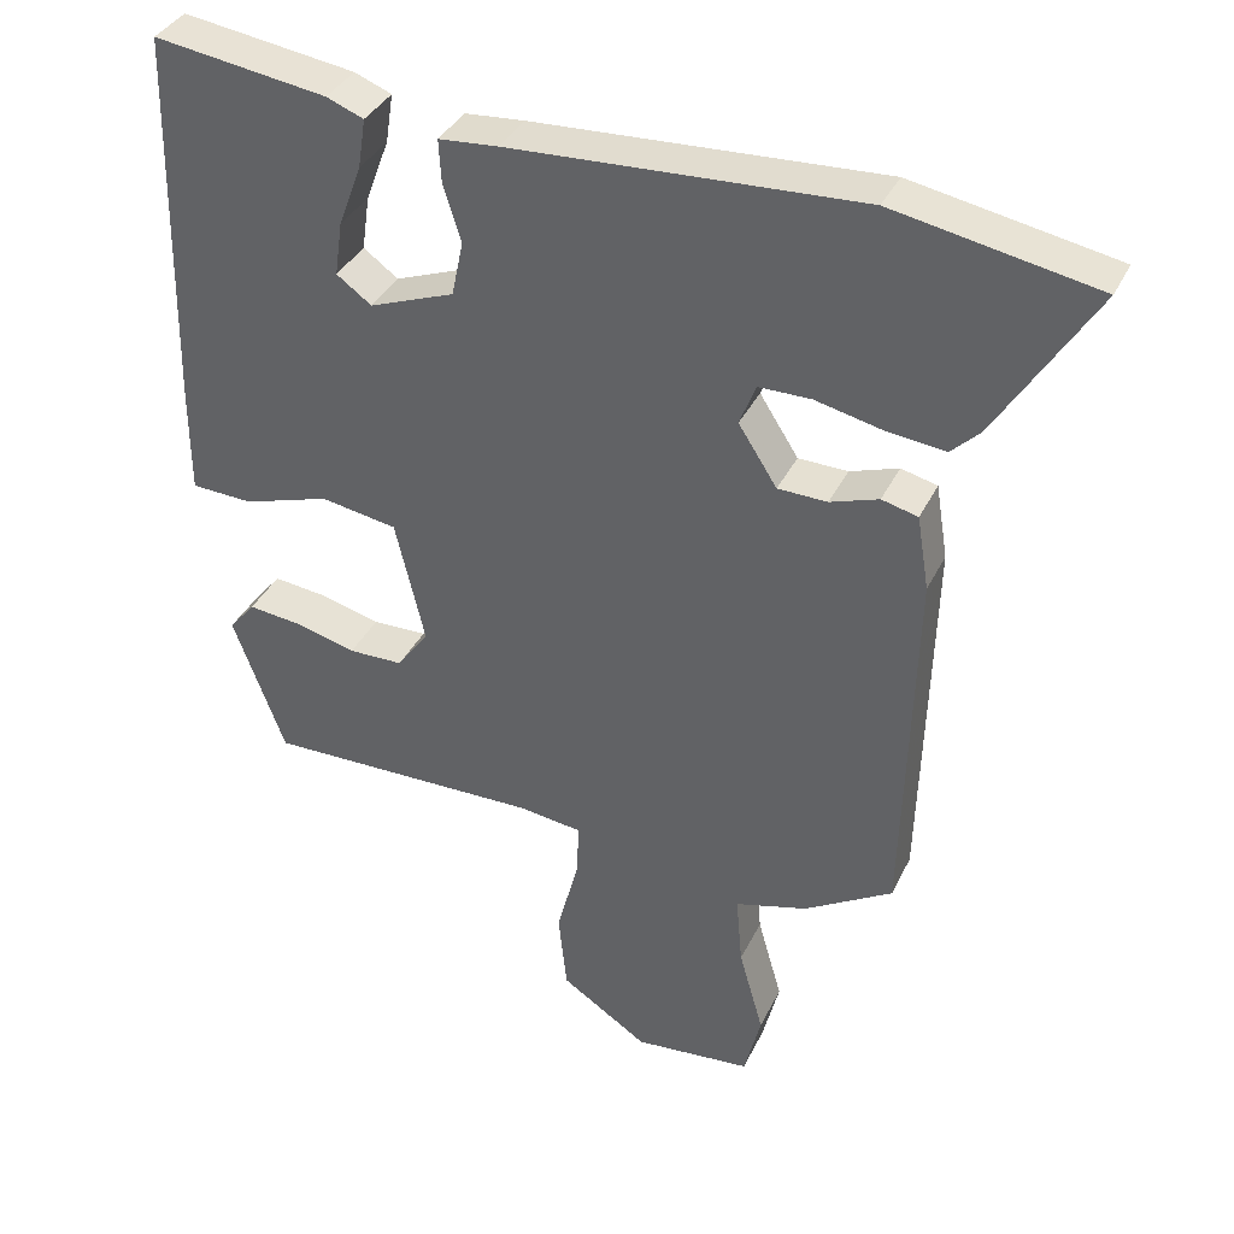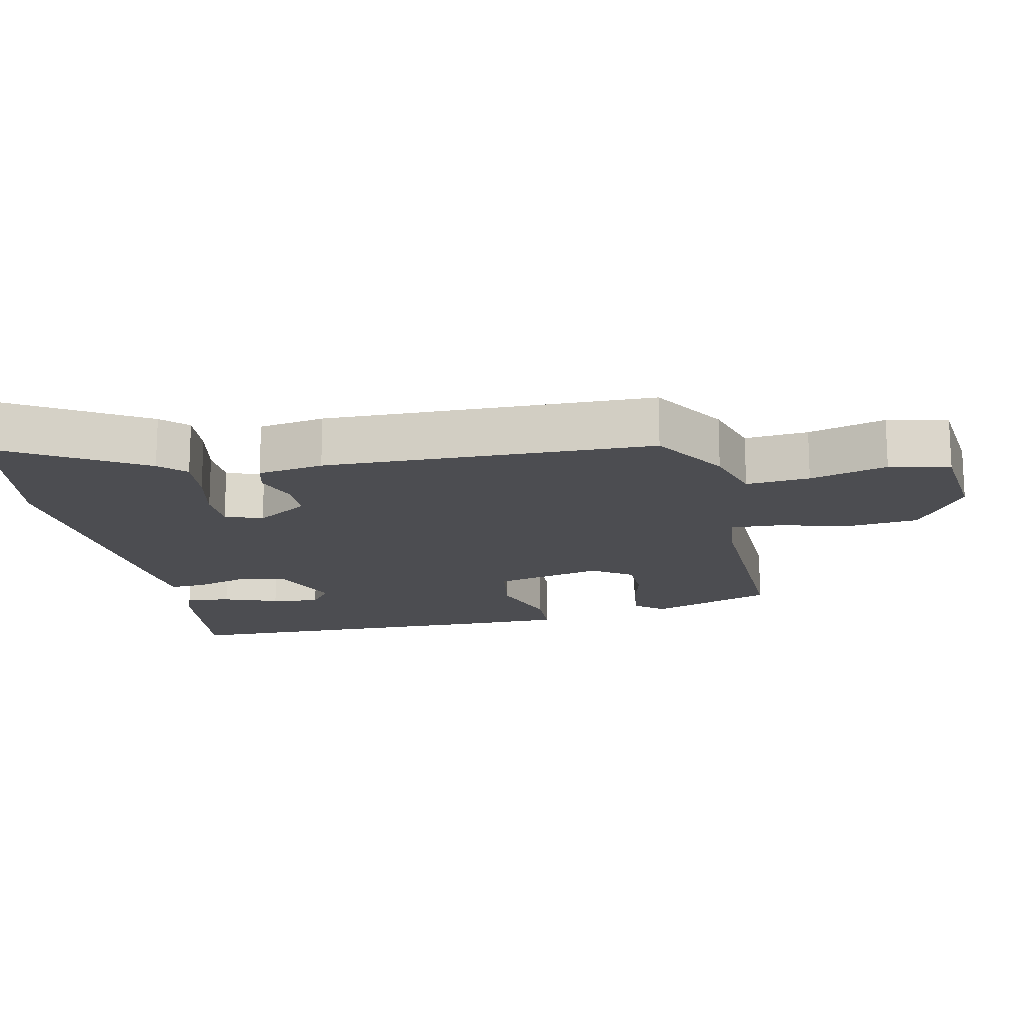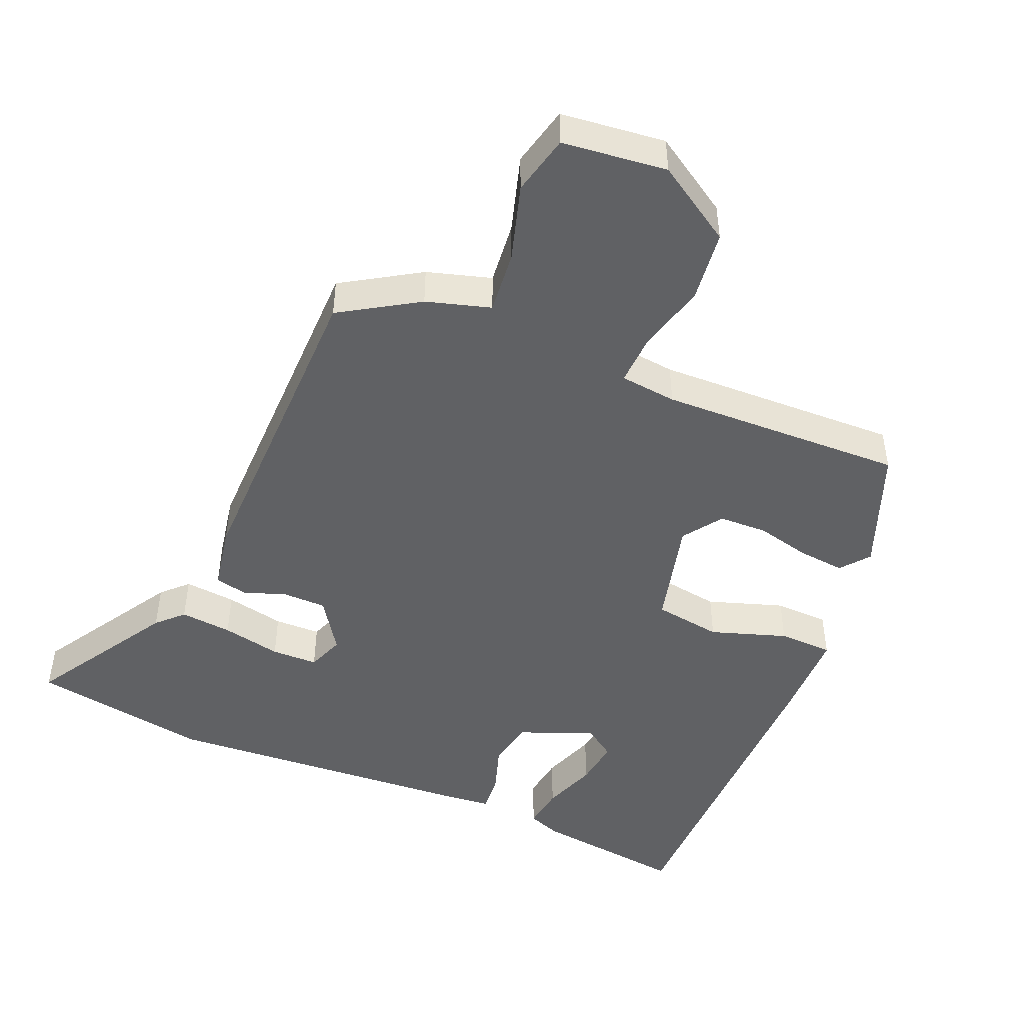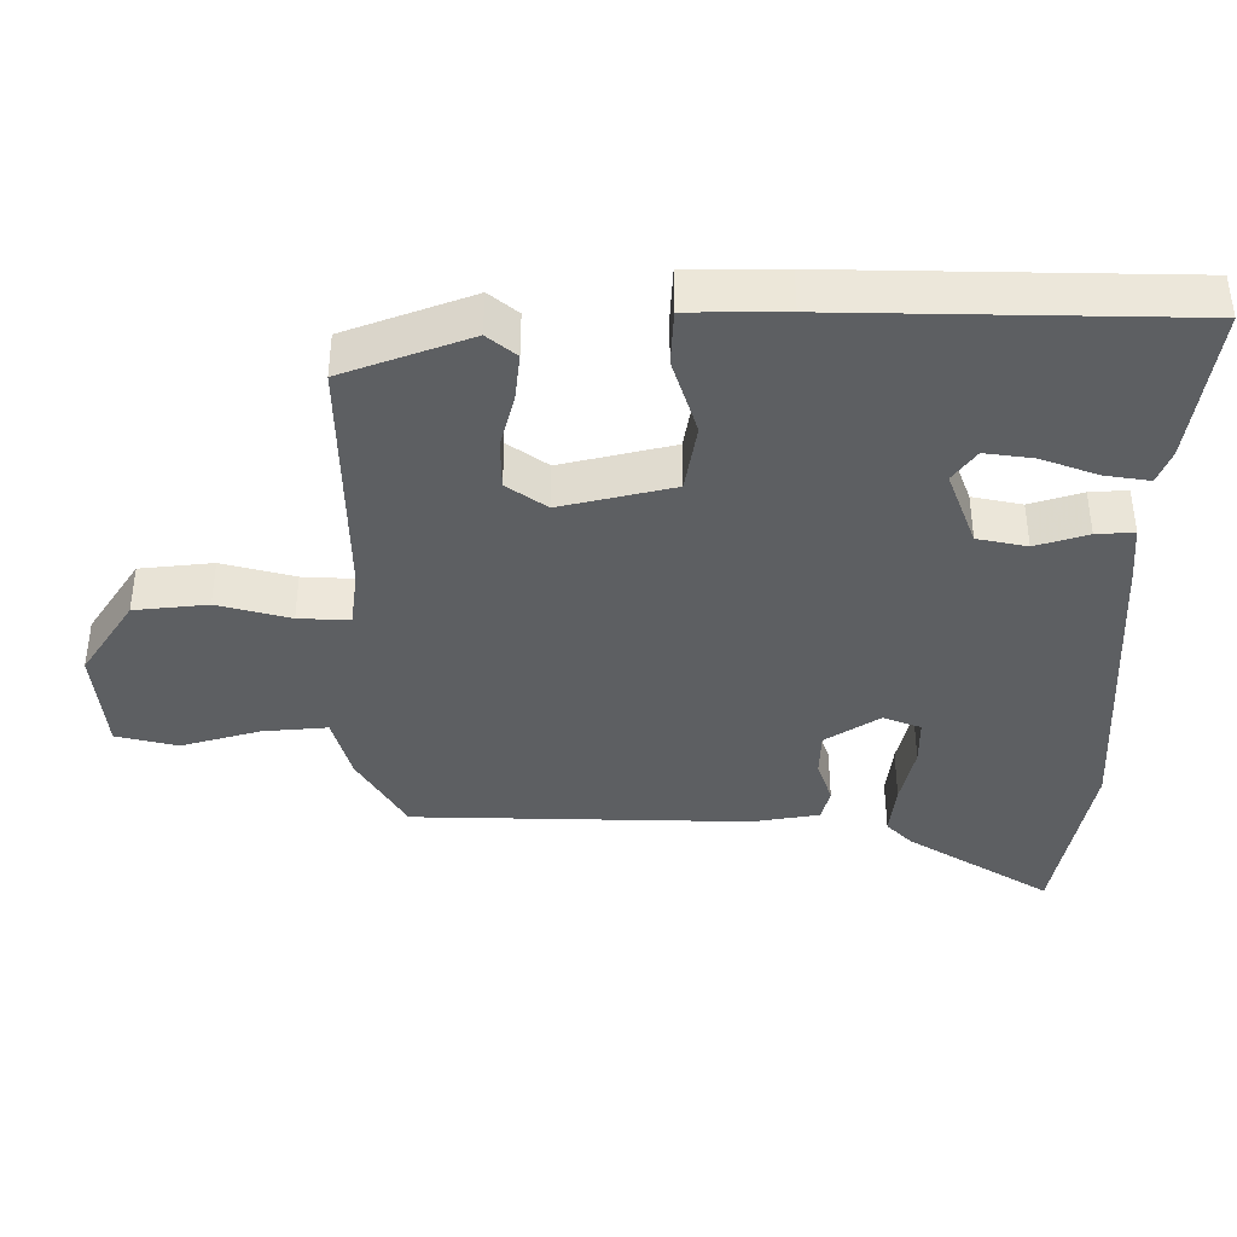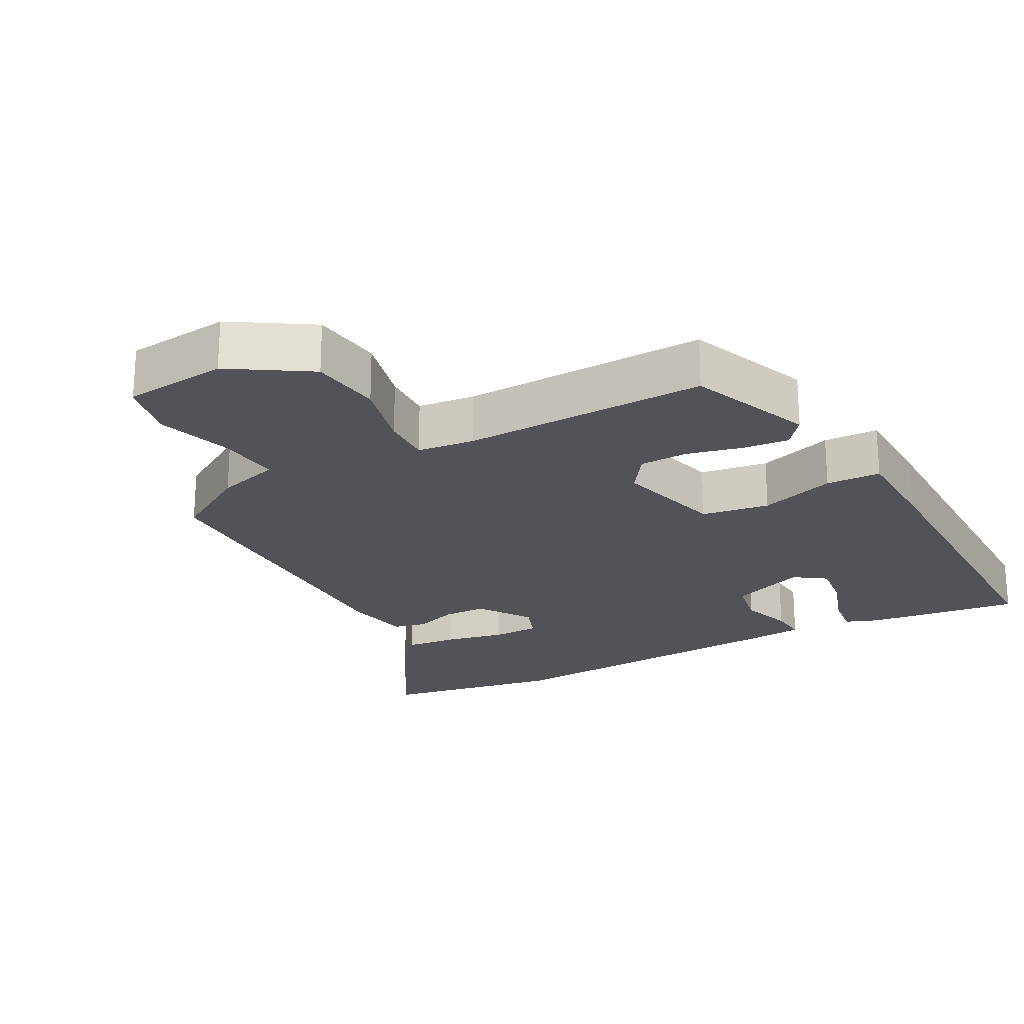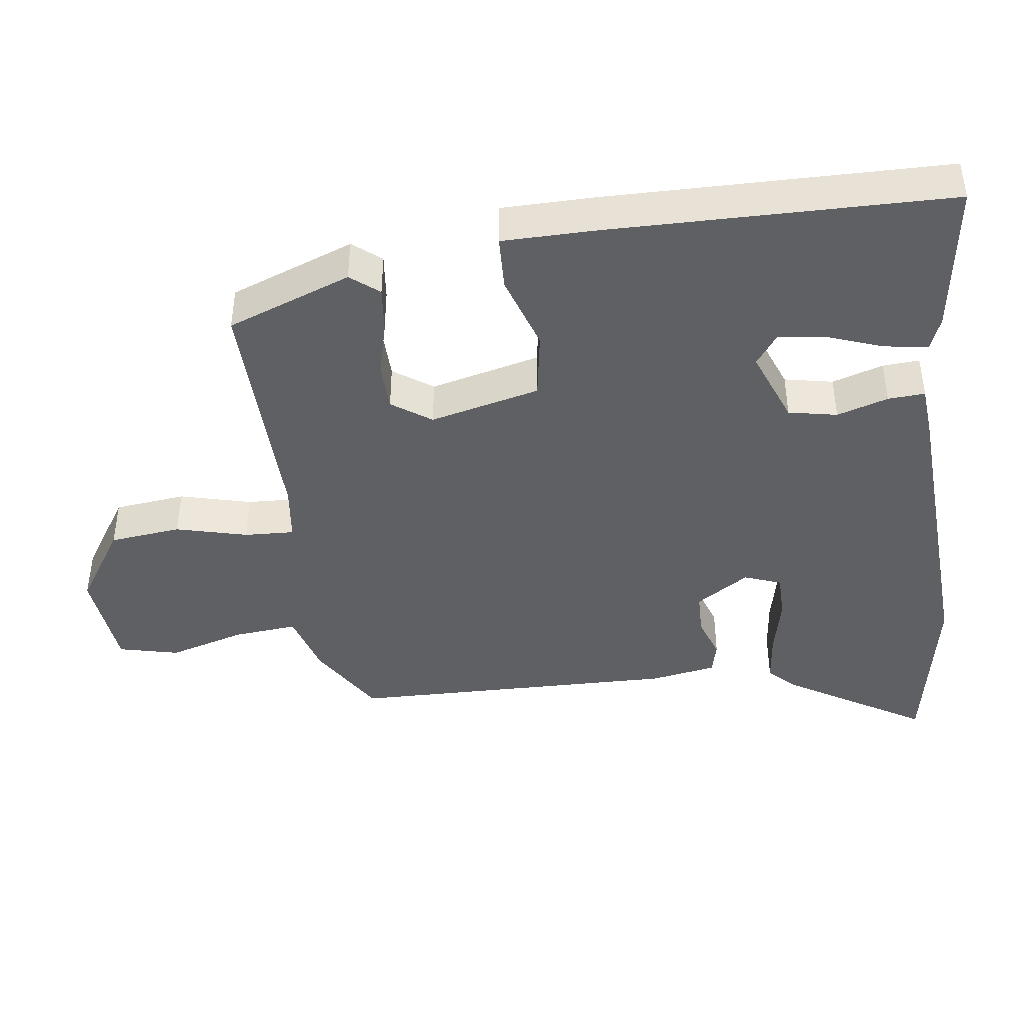
<metadata>
{"format":"obj","ext":"obj","renderer":"f3d","projection":"perspective","resolution":1024,"background":"white","views":[{"elev":36.6,"azim":23.4,"up":"+Z"},{"elev":-16.1,"azim":102.6,"up":"+Y"},{"elev":-47.0,"azim":158.1,"up":"+Y"},{"elev":-39.5,"azim":-89.8,"up":"+Y"},{"elev":-22.5,"azim":-150.4,"up":"+Y"},{"elev":-42.4,"azim":-81.9,"up":"+Y"}]}
</metadata>
<code>
v -0.409 0.07 -0.482
v -0.476 0.07 -0.3
v -0.442 0.07 -0.259
v -0.374 0.07 -0.267
v -0.294 0.07 -0.288
v -0.223 0.07 -0.287
v -0.182 0.07 -0.23
v -0.22 0.07 -0.069
v -0.319 0.07 -0.052
v -0.431 0.07 -0.087
v -0.511 0.07 -0.083
v -0.511 0.07 0.055
v -0.5 0.07 0.55
v -0.276 0.07 0.517
v -0.228 0.07 0.498
v -0.238 0.07 0.434
v -0.268 0.07 0.354
v -0.278 0.07 0.284
v -0.233 0.07 0.251
v -0.123 0.07 0.292
v -0.108 0.07 0.363
v -0.131 0.07 0.438
v -0.134 0.07 0.492
v -0.057 0.07 0.498
v 0.395 0.07 0.52
v 0.657 0.07 0.47
v 0.53 0.07 0.266
v 0.493 0.07 0.23
v 0.417 0.07 0.239
v 0.33 0.07 0.259
v 0.262 0.07 0.259
v 0.241 0.07 0.205
v 0.291 0.07 0.127
v 0.355 0.07 0.125
v 0.418 0.07 0.146
v 0.465 0.07 0.134
v 0.481 0.07 0.037
v 0.468 0.07 -0.444
v 0.354 0.07 -0.512
v 0.26 0.07 -0.538
v 0.268 0.07 -0.631
v 0.3 0.07 -0.744
v 0.278 0.07 -0.832
v 0.125 0.07 -0.846
v 0.012 0.07 -0.771
v 0.001 0.07 -0.666
v 0.029 0.07 -0.562
v 0.033 0.07 -0.489
v -0.05 0.07 -0.478
v -0.409 0 -0.482
v -0.476 0 -0.3
v -0.442 0 -0.259
v -0.374 0 -0.267
v -0.294 0 -0.288
v -0.223 0 -0.287
v -0.182 0 -0.23
v -0.22 0 -0.069
v -0.319 0 -0.052
v -0.431 0 -0.087
v -0.511 0 -0.083
v -0.511 0 0.055
v -0.5 0 0.55
v -0.276 0 0.517
v -0.228 0 0.498
v -0.238 0 0.434
v -0.268 0 0.354
v -0.278 0 0.284
v -0.233 0 0.251
v -0.123 0 0.292
v -0.108 0 0.363
v -0.131 0 0.438
v -0.134 0 0.492
v -0.057 0 0.498
v 0.395 0 0.52
v 0.657 0 0.47
v 0.53 0 0.266
v 0.493 0 0.23
v 0.417 0 0.239
v 0.33 0 0.259
v 0.262 0 0.259
v 0.241 0 0.205
v 0.291 0 0.127
v 0.355 0 0.125
v 0.418 0 0.146
v 0.465 0 0.134
v 0.481 0 0.037
v 0.468 0 -0.444
v 0.354 0 -0.512
v 0.26 0 -0.538
v 0.268 0 -0.631
v 0.3 0 -0.744
v 0.278 0 -0.832
v 0.125 0 -0.846
v 0.012 0 -0.771
v 0.001 0 -0.666
v 0.029 0 -0.562
v 0.033 0 -0.489
v -0.05 0 -0.478
f 45 46 47
f 44 45 47
f 43 44 47
f 42 43 47
f 41 42 47
f 40 41 47 48
f 39 40 48
f 38 39 48
f 37 38 48
f 36 37 48
f 35 36 48
f 34 35 48
f 33 34 48 49
f 28 29 30
f 27 28 30
f 26 27 30
f 25 26 30
f 24 25 30
f 23 24 30
f 22 23 30
f 21 22 30
f 20 21 30 31
f 19 20 31 32
f 15 16 17
f 14 15 17
f 13 14 17
f 12 13 17
f 11 12 17
f 11 17 18
f 11 18 19
f 10 11 19
f 9 10 19
f 3 4 5
f 2 3 5
f 1 2 5
f 49 1 5
f 49 5 6
f 33 49 6 7
f 19 32 33
f 9 19 33
f 8 9 33
f 7 8 33
f 96 95 94
f 96 94 93
f 96 93 92
f 96 92 91
f 96 91 90
f 97 96 90 89
f 97 89 88
f 97 88 87
f 97 87 86
f 97 86 85
f 97 85 84
f 97 84 83
f 98 97 83 82
f 79 78 77
f 79 77 76
f 79 76 75
f 79 75 74
f 79 74 73
f 79 73 72
f 79 72 71
f 79 71 70
f 80 79 70 69
f 81 80 69 68
f 66 65 64
f 66 64 63
f 66 63 62
f 66 62 61
f 66 61 60
f 67 66 60
f 68 67 60
f 68 60 59
f 68 59 58
f 54 53 52
f 54 52 51
f 54 51 50
f 54 50 98
f 55 54 98
f 56 55 98 82
f 82 81 68
f 82 68 58
f 82 58 57
f 82 57 56
f 1 50 51 2
f 2 51 52 3
f 3 52 53 4
f 4 53 54 5
f 5 54 55 6
f 6 55 56 7
f 7 56 57 8
f 8 57 58 9
f 9 58 59 10
f 10 59 60 11
f 11 60 61 12
f 12 61 62 13
f 13 62 63 14
f 14 63 64 15
f 15 64 65 16
f 16 65 66 17
f 17 66 67 18
f 18 67 68 19
f 19 68 69 20
f 20 69 70 21
f 21 70 71 22
f 22 71 72 23
f 23 72 73 24
f 24 73 74 25
f 25 74 75 26
f 26 75 76 27
f 27 76 77 28
f 28 77 78 29
f 29 78 79 30
f 30 79 80 31
f 31 80 81 32
f 32 81 82 33
f 33 82 83 34
f 34 83 84 35
f 35 84 85 36
f 36 85 86 37
f 37 86 87 38
f 38 87 88 39
f 39 88 89 40
f 40 89 90 41
f 41 90 91 42
f 42 91 92 43
f 43 92 93 44
f 44 93 94 45
f 45 94 95 46
f 46 95 96 47
f 47 96 97 48
f 48 97 98 49
f 49 98 50 1

</code>
